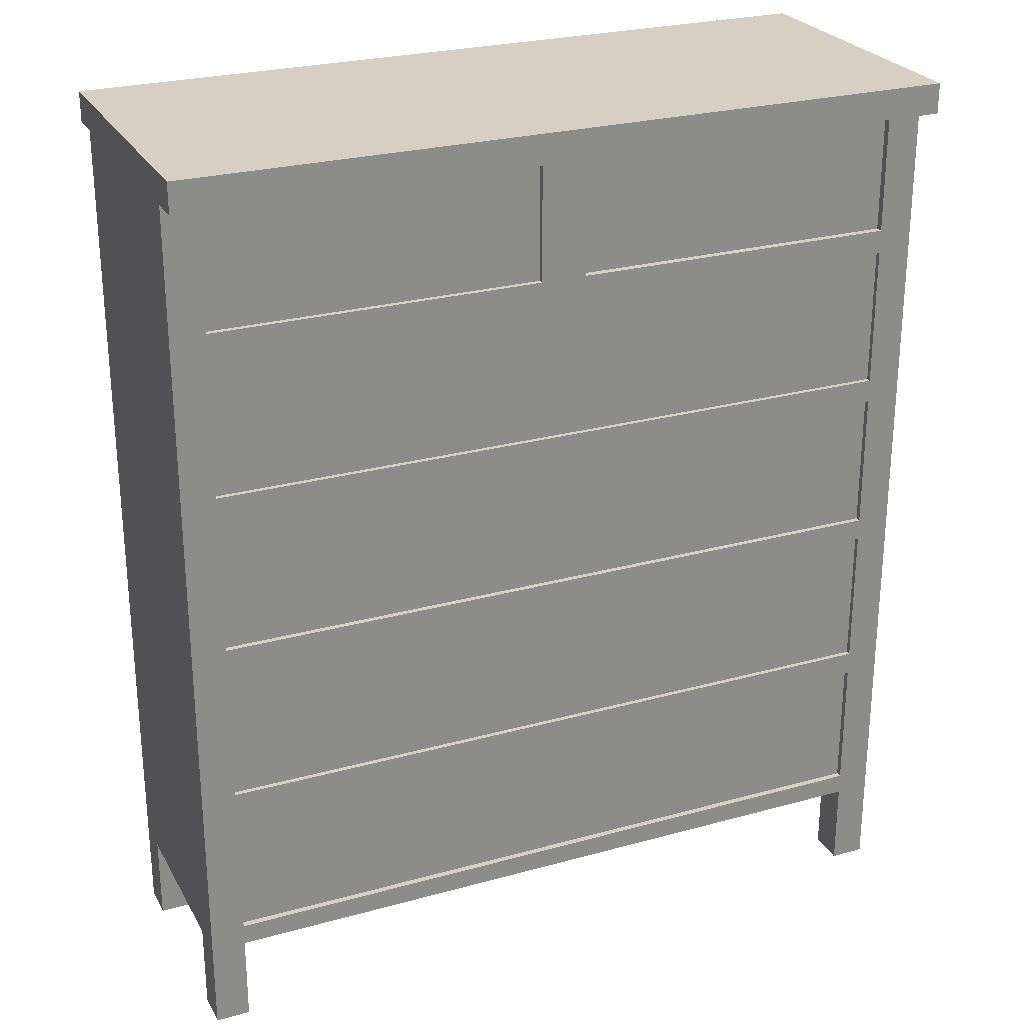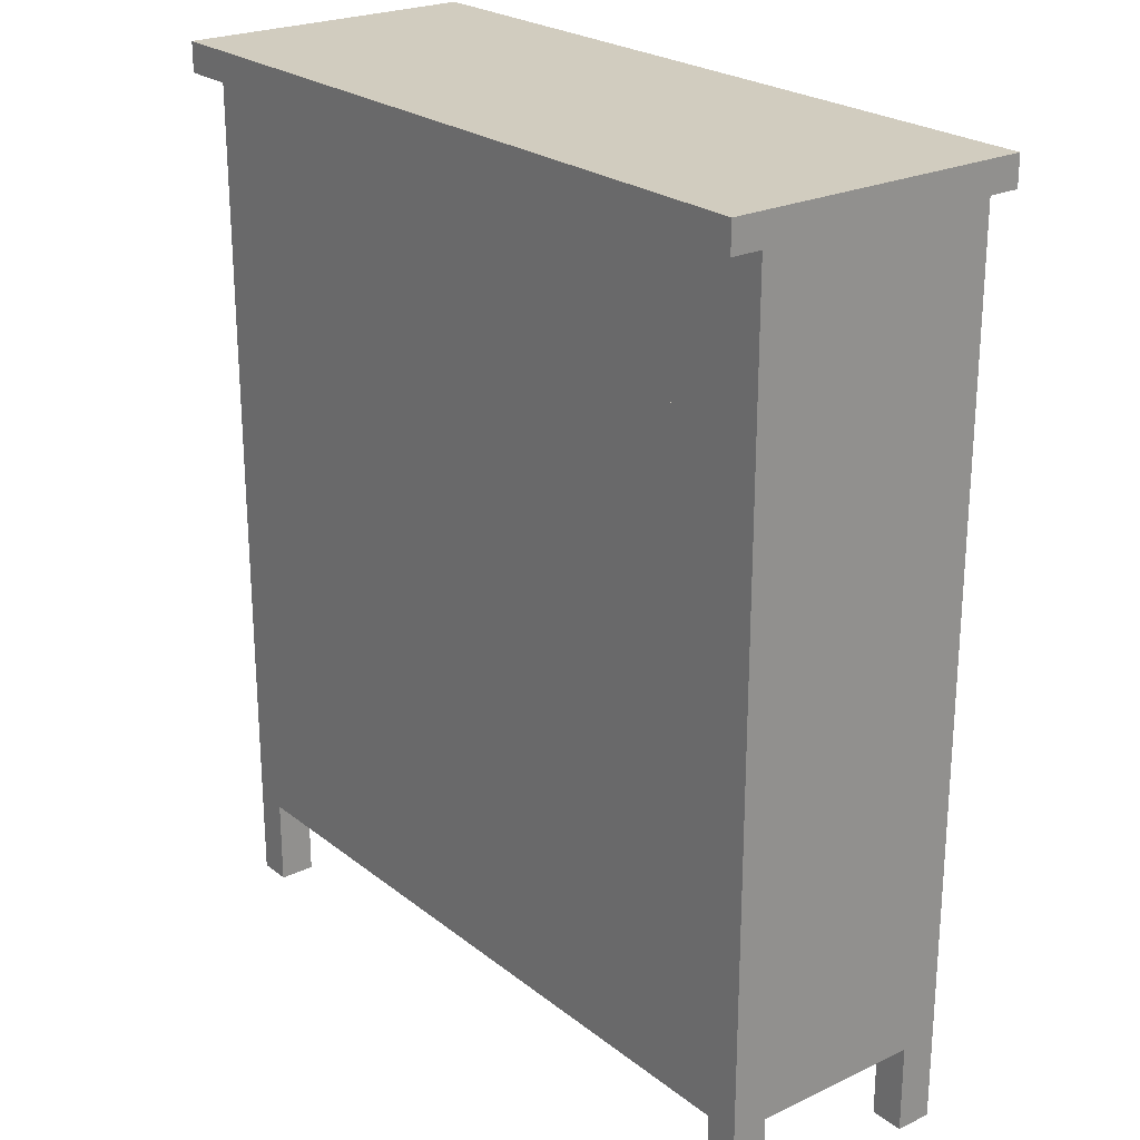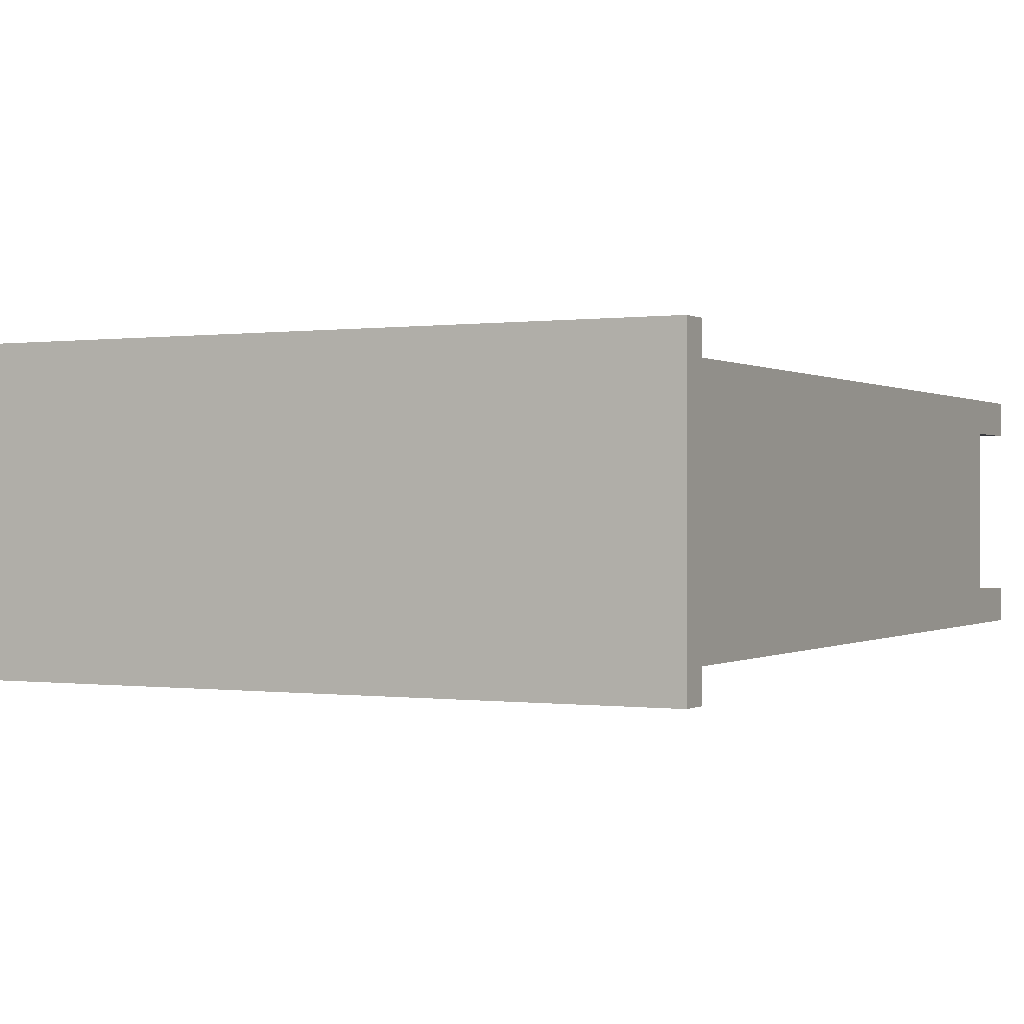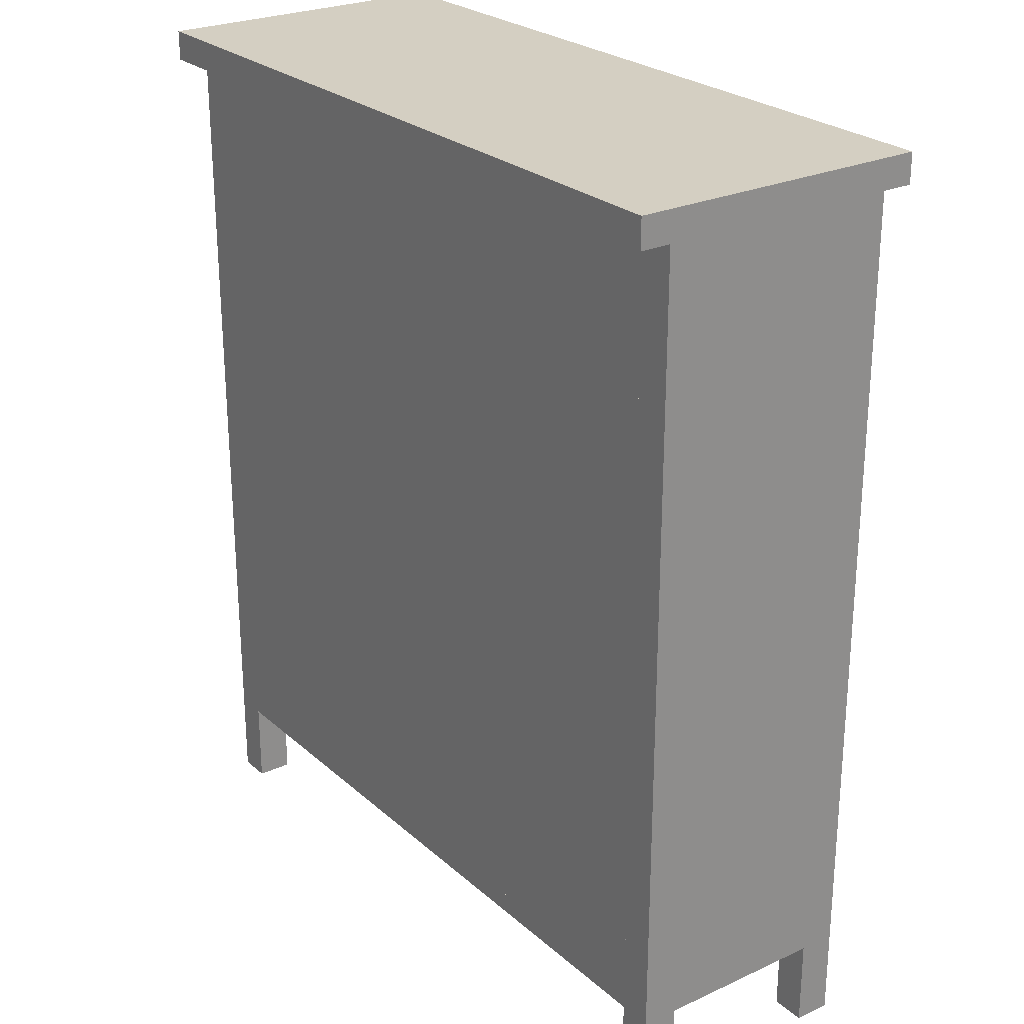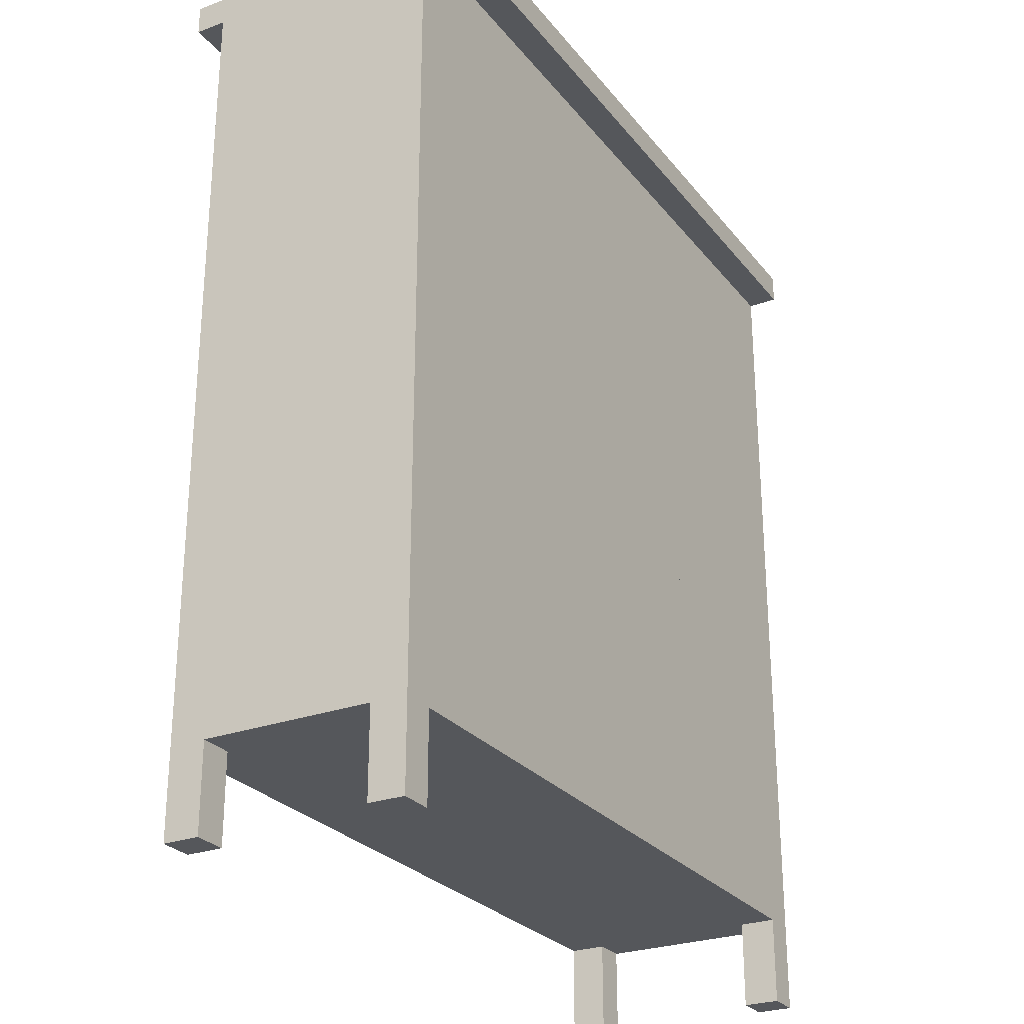
<metadata>
{"format":"obj","ext":"obj","renderer":"f3d","projection":"perspective","resolution":1024,"background":"white","views":[{"elev":26.1,"azim":156.4,"up":"+Z"},{"elev":23.8,"azim":51.9,"up":"+Z"},{"elev":0.0,"azim":27.1,"up":"+Y"},{"elev":25.5,"azim":53.8,"up":"+Z"},{"elev":-26.8,"azim":-60.2,"up":"+Z"}]}
</metadata>
<code>
o Cube.006
v 2.784 0.9141 -0.4386
v 2.784 -0.8962 -0.4386
v -2.784 -0.8962 -0.4386
v -2.784 0.9141 -0.4386
v 2.784 0.9141 0.6255
v 2.784 -0.8962 0.6255
v -2.784 -0.8962 0.6255
v -2.784 0.9141 0.6255
f 6 2 1
f 7 3 2
f 8 4 3
f 5 1 4
f 2 3 4
f 5 6 1
f 6 7 2
f 7 8 3
f 8 5 4
f 1 2 4
o Cube.005
v 2.784 0.9238 0.8166
v 2.784 -0.9057 0.8166
v -2.784 -0.9057 0.8166
v -2.784 0.9238 0.8166
v 2.784 0.9238 1.937
v 2.784 -0.9057 1.937
v -2.784 -0.9057 1.937
v -2.784 0.9238 1.937
f 14 10 9
f 15 11 10
f 16 12 11
f 13 9 12
f 10 11 12
f 13 14 9
f 14 15 10
f 15 16 11
f 16 13 12
f 9 10 12
o Cube.004
v 2.784 0.919 2.113
v 2.784 -0.9089 2.113
v -2.784 -0.9089 2.113
v -2.784 0.919 2.113
v 2.784 0.919 3.208
v 2.784 -0.9089 3.208
v -2.784 -0.9089 3.208
v -2.784 0.919 3.208
f 22 18 17
f 23 19 18
f 24 20 19
f 21 17 20
f 18 19 20
f 21 22 17
f 22 23 18
f 23 24 19
f 24 21 20
f 17 18 20
o Cube.003
v 2.784 0.9241 3.392
v 2.784 -0.9225 3.392
v -2.784 -0.9225 3.392
v -2.784 0.9241 3.392
v 2.784 0.9241 4.497
v 2.784 -0.9225 4.497
v -2.784 -0.9225 4.497
v -2.784 0.9241 4.497
f 30 26 25
f 31 27 26
f 32 28 27
f 29 25 28
f 26 27 28
f 29 30 25
f 30 31 26
f 31 32 27
f 32 29 28
f 25 26 28
o Cube.002
v 2.784 0.9204 4.685
v 2.784 -0.9288 4.685
v 0.1758 -0.9288 4.685
v 0.1758 0.9204 4.685
v 2.784 0.9204 5.674
v 2.784 -0.9288 5.674
v 0.1758 -0.9288 5.674
v 0.1758 0.9204 5.674
f 38 34 33
f 39 35 34
f 40 36 35
f 37 33 36
f 34 35 36
f 37 38 33
f 38 39 34
f 39 40 35
f 40 37 36
f 33 34 36
o Cube.001
v -0.1905 0.9065 4.685
v -0.1905 -0.9303 4.685
v -2.784 -0.9303 4.685
v -2.784 0.9065 4.685
v -0.1905 0.9065 5.674
v -0.1905 -0.9303 5.674
v -2.784 -0.9303 5.674
v -2.784 0.9065 5.674
f 46 42 41
f 47 43 42
f 48 44 43
f 45 41 44
f 42 43 44
f 45 46 41
f 46 47 42
f 47 48 43
f 48 45 44
f 41 42 44
o Cube
v -3.054 -1.212 5.674
v -3.054 1.212 5.674
v 3.054 1.212 5.674
v 3.054 -1.212 5.674
v -3.054 -1.212 5.913
v -3.054 1.212 5.913
v 3.054 1.212 5.913
v 3.054 -1.212 5.913
v -3.054 -0.9632 5.674
v -3.054 0.9632 5.674
v 3.054 0.9632 5.674
v 3.054 -0.9632 5.674
v -3.054 -0.9632 5.913
v -3.054 0.9632 5.913
v 3.054 0.9632 5.913
v 3.054 -0.9632 5.913
v -2.784 -1.212 5.674
v 2.784 -1.212 5.674
v -2.784 1.212 5.674
v 2.784 1.212 5.674
v -2.784 -1.212 5.913
v 2.784 -1.212 5.913
v -2.784 1.212 5.913
v 2.784 1.212 5.913
v -2.784 -0.9632 5.674
v 2.784 -0.9632 5.674
v -2.784 0.9632 5.674
v 2.784 0.9632 5.674
v 2.784 -0.9632 5.913
v -2.784 -0.9632 5.913
v 2.784 0.9632 5.913
v -2.784 0.9632 5.913
v -2e-06 -1.212 5.674
v 1e-06 1.212 5.674
v -2e-06 -1.212 5.913
v 4e-06 1.212 5.913
v -1e-06 -0.9632 5.674
v 0 0.9632 5.674
v 0 -0.9632 5.913
v 1e-06 0.9632 5.913
v 0.1758 -0.9632 5.913
v 0.1758 0.9632 5.913
v 0.1758 -1.212 5.674
v 0.1758 1.212 5.674
v 0.1758 -1.212 5.913
v 0.1758 1.212 5.913
v 0.1758 -0.9632 5.674
v 0.1758 0.9632 5.674
v -0.1905 -1.212 5.674
v -0.1905 1.212 5.674
v -0.1905 -1.212 5.913
v -0.1905 1.212 5.913
v -0.1905 -0.9632 5.674
v -0.1905 0.9632 5.674
v -0.1905 -0.9632 5.913
v -0.1905 0.9632 5.913
v -1e-06 -0.9632 4.497
v 0 0.9632 4.497
v 0.1758 -0.9632 4.497
v 0.1758 0.9632 4.497
v -0.1905 -0.9632 4.497
v -0.1905 0.9632 4.497
v -0.1905 -0.9632 4.685
v -0.1905 0.9632 4.685
v 0 0.9632 4.685
v -1e-06 -0.9632 4.685
v 0.1758 0.9632 4.685
v 0.1758 -0.9632 4.685
v 3.054 0.9632 4.685
v 3.054 0.9632 4.497
v 2.784 -0.9632 4.685
v 3.054 -0.9632 4.497
v 2.784 0.9632 4.685
v 3.054 0.9632 0.6255
v 3.054 -0.9632 0.6255
v 3.054 -0.9632 4.685
v 2.784 -0.9632 0.6255
v 2.784 0.9632 0.6255
v -2.784 -0.9632 4.685
v -2.784 0.9632 4.685
v -3.054 -0.9632 4.497
v -3.054 0.9632 4.497
v -3.054 -0.9632 4.685
v -3.054 0.9632 4.685
v 3.054 0.9632 2.113
v 3.054 -0.9632 2.113
v 2.784 -0.9632 4.497
v 2.784 0.9632 4.497
v -2.784 -0.9632 4.497
v -2.784 0.9632 4.497
v 2.784 0.9632 2.113
v 2.784 -0.9632 2.113
v 3.054 0.9632 3.208
v 3.054 -0.9632 3.208
v 2.784 -0.9632 3.208
v 2.784 0.9632 3.208
v 3.054 0.9632 3.392
v 3.054 -0.9632 3.392
v 2.784 0.9632 3.392
v 2.784 -0.9632 3.392
v 2.784 0.9632 1.937
v 2.784 -0.9632 1.937
v 3.054 -0.9632 1.937
v -3.054 0.9632 3.392
v -2.784 -0.9632 3.208
v -2.784 0.9632 3.208
v -2.784 0.9632 3.392
v -2.784 -0.9632 3.392
v -3.054 -0.9632 3.208
v -3.054 0.9632 3.208
v 3.054 0.9632 1.937
v -3.054 -0.9632 3.392
v -2.784 0.9632 2.113
v -2.784 -0.9632 2.113
v -2.784 0.9632 1.937
v -2.784 -0.9632 1.937
v -3.054 0.9632 2.113
v -3.054 -0.9632 2.113
v -3.054 0.9632 1.937
v -3.054 -0.9632 1.937
v 3.054 0.9632 0.8166
v 2.784 0.9632 0.8166
v 2.784 -0.9632 0.8166
v 3.054 -0.9632 0.8166
v -2.784 -0.9632 0.6255
v -2.784 0.9632 0.6255
v -2.784 0.9632 0.8166
v -2.784 -0.9632 0.8166
v -3.054 -0.9632 0.6255
v -3.054 0.9632 0.6255
v -3.054 0.9632 0.8166
v -3.054 -0.9632 0.8166
v 3.054 0.9632 -0.605
v 3.054 -0.9632 -0.605
v 2.784 -0.9632 -0.605
v 2.784 0.9632 -0.605
v 3.054 0.9632 -0.4386
v 3.054 -0.9632 -0.4386
v 2.784 0.9632 -0.4386
v 2.784 -0.9632 -0.4386
v -3.054 -0.9632 -0.4386
v -2.784 -0.9632 -0.605
v -2.784 0.9632 -0.605
v -2.784 0.9632 -0.4386
v -2.784 -0.9632 -0.4386
v -3.054 -0.9632 -0.605
v -3.054 0.9632 -0.605
v -3.054 0.9632 -0.4386
v 3.054 0.6762 4.497
v 3.054 -0.6762 4.497
v 3.054 0.6762 0.6255
v 3.054 -0.6762 0.6255
v 3.054 0.6762 3.208
v 3.054 -0.6762 3.208
v 3.054 -0.6762 2.113
v 3.054 0.6762 2.113
v 3.054 -0.6762 3.392
v 3.054 0.6762 3.392
v 3.054 0.6762 1.937
v 3.054 -0.6762 1.937
v 3.054 -0.6762 0.8166
v 3.054 0.6762 0.8166
v 2.784 0.6762 -0.605
v 2.784 -0.6762 -0.605
v 3.054 0.6762 -0.605
v 3.054 -0.6762 -0.605
v 3.054 -0.6762 -0.4386
v 3.054 0.6762 -0.4386
v -2.784 0.6762 -0.605
v -2.784 -0.6762 -0.605
v -3.054 0.6762 -0.605
v -3.054 -0.6762 -0.605
v 3.054 0.9632 -1.302
v 3.054 -0.9632 -1.302
v 2.784 -0.9632 -1.302
v 2.784 0.9632 -1.302
v -2.784 -0.9632 -1.302
v -2.784 0.9632 -1.302
v -3.054 -0.9632 -1.302
v -3.054 0.9632 -1.302
v 2.784 0.6762 -1.302
v 2.784 -0.6762 -1.302
v 3.054 0.6762 -1.302
v 3.054 -0.6762 -1.302
v -2.784 0.6762 -1.302
v -2.784 -0.6762 -1.302
v -3.054 0.6762 -1.302
v -3.054 -0.6762 -1.302
f 76 68 51
f 79 63 55
f 58 62 54
f 68 72 55
f 64 56 52
f 66 52 56
f 74 60 52
f 70 56 64
f 64 63 79
f 49 53 61
f 57 61 62
f 51 55 63
f 63 64 60
f 50 67 75
f 96 92 68
f 62 80 71
f 90 79 72
f 50 54 71
f 92 94 72
f 53 49 65
f 91 66 70
f 49 57 73
f 91 95 74
f 76 121 119
f 95 96 76
f 53 69 78
f 93 70 77
f 78 80 62
f 89 77 79
f 102 98 82
f 104 88 84
f 98 100 84
f 99 97 81
f 97 101 85
f 112 113 106
f 99 83 87
f 87 88 104
f 86 82 92
f 88 90 94
f 82 84 94
f 83 81 91
f 81 85 95
f 112 128 127
f 83 93 89
f 87 89 90
f 67 98 102
f 80 104 100
f 67 71 100
f 69 65 97
f 65 73 101
f 73 75 102
f 69 99 103
f 78 103 104
f 109 110 106
f 106 108 107
f 111 109 105
f 115 108 106
f 114 105 107
f 86 113 112
f 102 112 111
f 101 111 114
f 95 116 115
f 96 115 113
f 85 114 116
f 132 130 129
f 59 117 121
f 127 128 132
f 73 127 128
f 116 119 121
f 119 121 117
f 74 119 124
f 60 124 117
f 57 58 132
f 118 117 197
f 75 128 132
f 73 57 131
f 146 142 202
f 140 139 161
f 139 149 163
f 150 140 162
f 161 165 166
f 151 172 209
f 172 123 200
f 134 151 208
f 145 141 144
f 148 147 155
f 148 143 142
f 169 122 126
f 171 170 175
f 136 147 148
f 141 133 139
f 144 139 140
f 143 140 134
f 142 134 203
f 140 150 151
f 150 164 163
f 148 156 153
f 144 154 155
f 143 153 154
f 133 159 149
f 156 160 157
f 171 125 123
f 186 182 214
f 138 130 132
f 127 131 129
f 119 135 120
f 107 108 136
f 111 127 137
f 110 138 128
f 110 109 137
f 115 121 136
f 116 107 135
f 121 117 118
f 138 155 152
f 120 146 205
f 118 145 147
f 135 148 146
f 155 156 160
f 129 160 156
f 138 137 156
f 130 152 160
f 152 158 157
f 154 158 152
f 165 167 168
f 163 167 165
f 162 166 168
f 153 162 161
f 158 165 166
f 157 166 162
f 154 161 165
f 159 169 170
f 149 170 171
f 150 171 172
f 175 179 180
f 125 173 174
f 171 176 173
f 126 174 175
f 179 178 177
f 176 180 177
f 174 178 179
f 168 180 176
f 163 175 179
f 167 179 180
f 164 176 175
f 212 230 223
f 185 181 184
f 188 183 182
f 123 186 215
f 122 185 187
f 126 187 188
f 125 188 186
f 191 195 196
f 195 228 235
f 177 189 193
f 188 187 192
f 193 189 196
f 174 192 196
f 178 196 189
f 173 193 192
f 188 193 190
f 184 191 192
f 212 183 190
f 194 189 220
f 193 189 194
f 145 206 201
f 205 202 201
f 207 210 169
f 208 209 210
f 210 199 122
f 209 200 199
f 204 207 159
f 204 203 208
f 201 204 133
f 202 203 204
f 216 213 181
f 215 214 213
f 118 197 206
f 198 205 206
f 191 226 228
f 211 213 214
f 199 216 185
f 200 215 216
f 182 222 232
f 218 220 219
f 211 217 191
f 212 218 217
f 229 224 221
f 234 225 227
f 230 232 222
f 233 235 228
f 217 233 226
f 219 235 233
f 220 236 227
f 213 231 221
f 214 232 230
f 190 225 234
f 184 224 229
f 181 221 224
f 194 227 225
f 218 234 236
f 183 223 222
f 211 229 231
f 74 73 193
f 59 76 51
f 72 79 55
f 50 58 54
f 51 68 55
f 60 64 52
f 70 66 56
f 66 74 52
f 77 70 64
f 77 64 79
f 57 49 61
f 58 57 62
f 59 51 63
f 59 63 60
f 58 50 75
f 76 96 68
f 54 62 71
f 94 90 72
f 67 50 71
f 68 92 72
f 69 53 65
f 93 91 70
f 65 49 73
f 66 91 74
f 74 76 119
f 74 95 76
f 61 53 78
f 89 93 77
f 61 78 62
f 90 89 79
f 86 102 82
f 100 104 84
f 82 98 84
f 83 99 81
f 81 97 85
f 110 112 106
f 103 99 87
f 103 87 104
f 96 86 92
f 84 88 94
f 92 82 94
f 93 83 91
f 91 81 95
f 111 112 127
f 87 83 89
f 88 87 90
f 75 67 102
f 71 80 100
f 98 67 100
f 99 69 97
f 97 65 101
f 101 73 102
f 78 69 103
f 80 78 104
f 105 109 106
f 105 106 107
f 114 111 105
f 113 115 106
f 116 114 107
f 102 86 112
f 101 102 111
f 85 101 114
f 96 95 115
f 86 96 113
f 95 85 116
f 131 132 129
f 76 59 121
f 131 127 132
f 75 73 128
f 115 116 121
f 124 119 117
f 60 74 124
f 59 60 117
f 131 57 132
f 198 197 124
f 124 120 198
f 58 75 132
f 127 73 131
f 197 117 124
f 205 146 202
f 162 140 161
f 161 139 163
f 164 150 162
f 162 161 166
f 208 151 209
f 209 172 200
f 203 134 208
f 147 145 144
f 156 148 155
f 146 148 142
f 170 169 126
f 176 171 175
f 135 136 148
f 144 141 139
f 143 144 140
f 142 143 134
f 202 142 203
f 134 140 151
f 149 150 163
f 143 148 153
f 147 144 155
f 144 143 154
f 139 133 149
f 153 156 157
f 172 171 123
f 215 186 214
f 128 138 132
f 137 127 129
f 124 119 120
f 135 107 136
f 109 111 137
f 112 110 128
f 138 110 137
f 108 115 136
f 119 116 135
f 136 121 118
f 130 138 152
f 198 120 205
f 136 118 147
f 120 135 146
f 152 155 160
f 137 129 156
f 155 138 156
f 129 130 160
f 160 152 157
f 155 154 152
f 166 165 168
f 161 163 165
f 164 162 168
f 154 153 161
f 157 158 166
f 153 157 162
f 158 154 165
f 149 159 170
f 150 149 171
f 151 150 172
f 176 175 180
f 126 125 174
f 125 171 173
f 170 126 175
f 180 179 177
f 173 176 177
f 175 174 179
f 164 168 176
f 167 163 179
f 168 167 180
f 163 164 175
f 183 212 223
f 187 185 184
f 186 188 182
f 200 123 215
f 126 122 187
f 125 126 188
f 123 125 186
f 192 191 196
f 219 195 235
f 173 177 193
f 193 188 192
f 192 193 196
f 178 174 196
f 177 178 189
f 174 173 192
f 183 188 190
f 187 184 192
f 218 212 190
f 219 220 196
f 196 195 219
f 190 193 194
f 141 145 201
f 220 189 196
f 206 205 201
f 159 207 169
f 207 208 210
f 169 210 122
f 210 209 199
f 133 204 159
f 207 204 208
f 141 201 133
f 201 202 204
f 185 216 181
f 216 215 213
f 145 118 206
f 197 198 206
f 195 191 228
f 212 211 214
f 122 199 185
f 199 200 216
f 214 182 232
f 217 218 219
f 184 211 191
f 211 212 217
f 231 229 221
f 236 234 227
f 223 230 222
f 226 233 228
f 191 217 226
f 217 219 233
f 194 220 227
f 181 213 221
f 212 214 230
f 218 190 234
f 211 184 229
f 184 181 224
f 190 194 225
f 220 218 236
f 182 183 222
f 213 211 231
f 188 74 193

</code>
